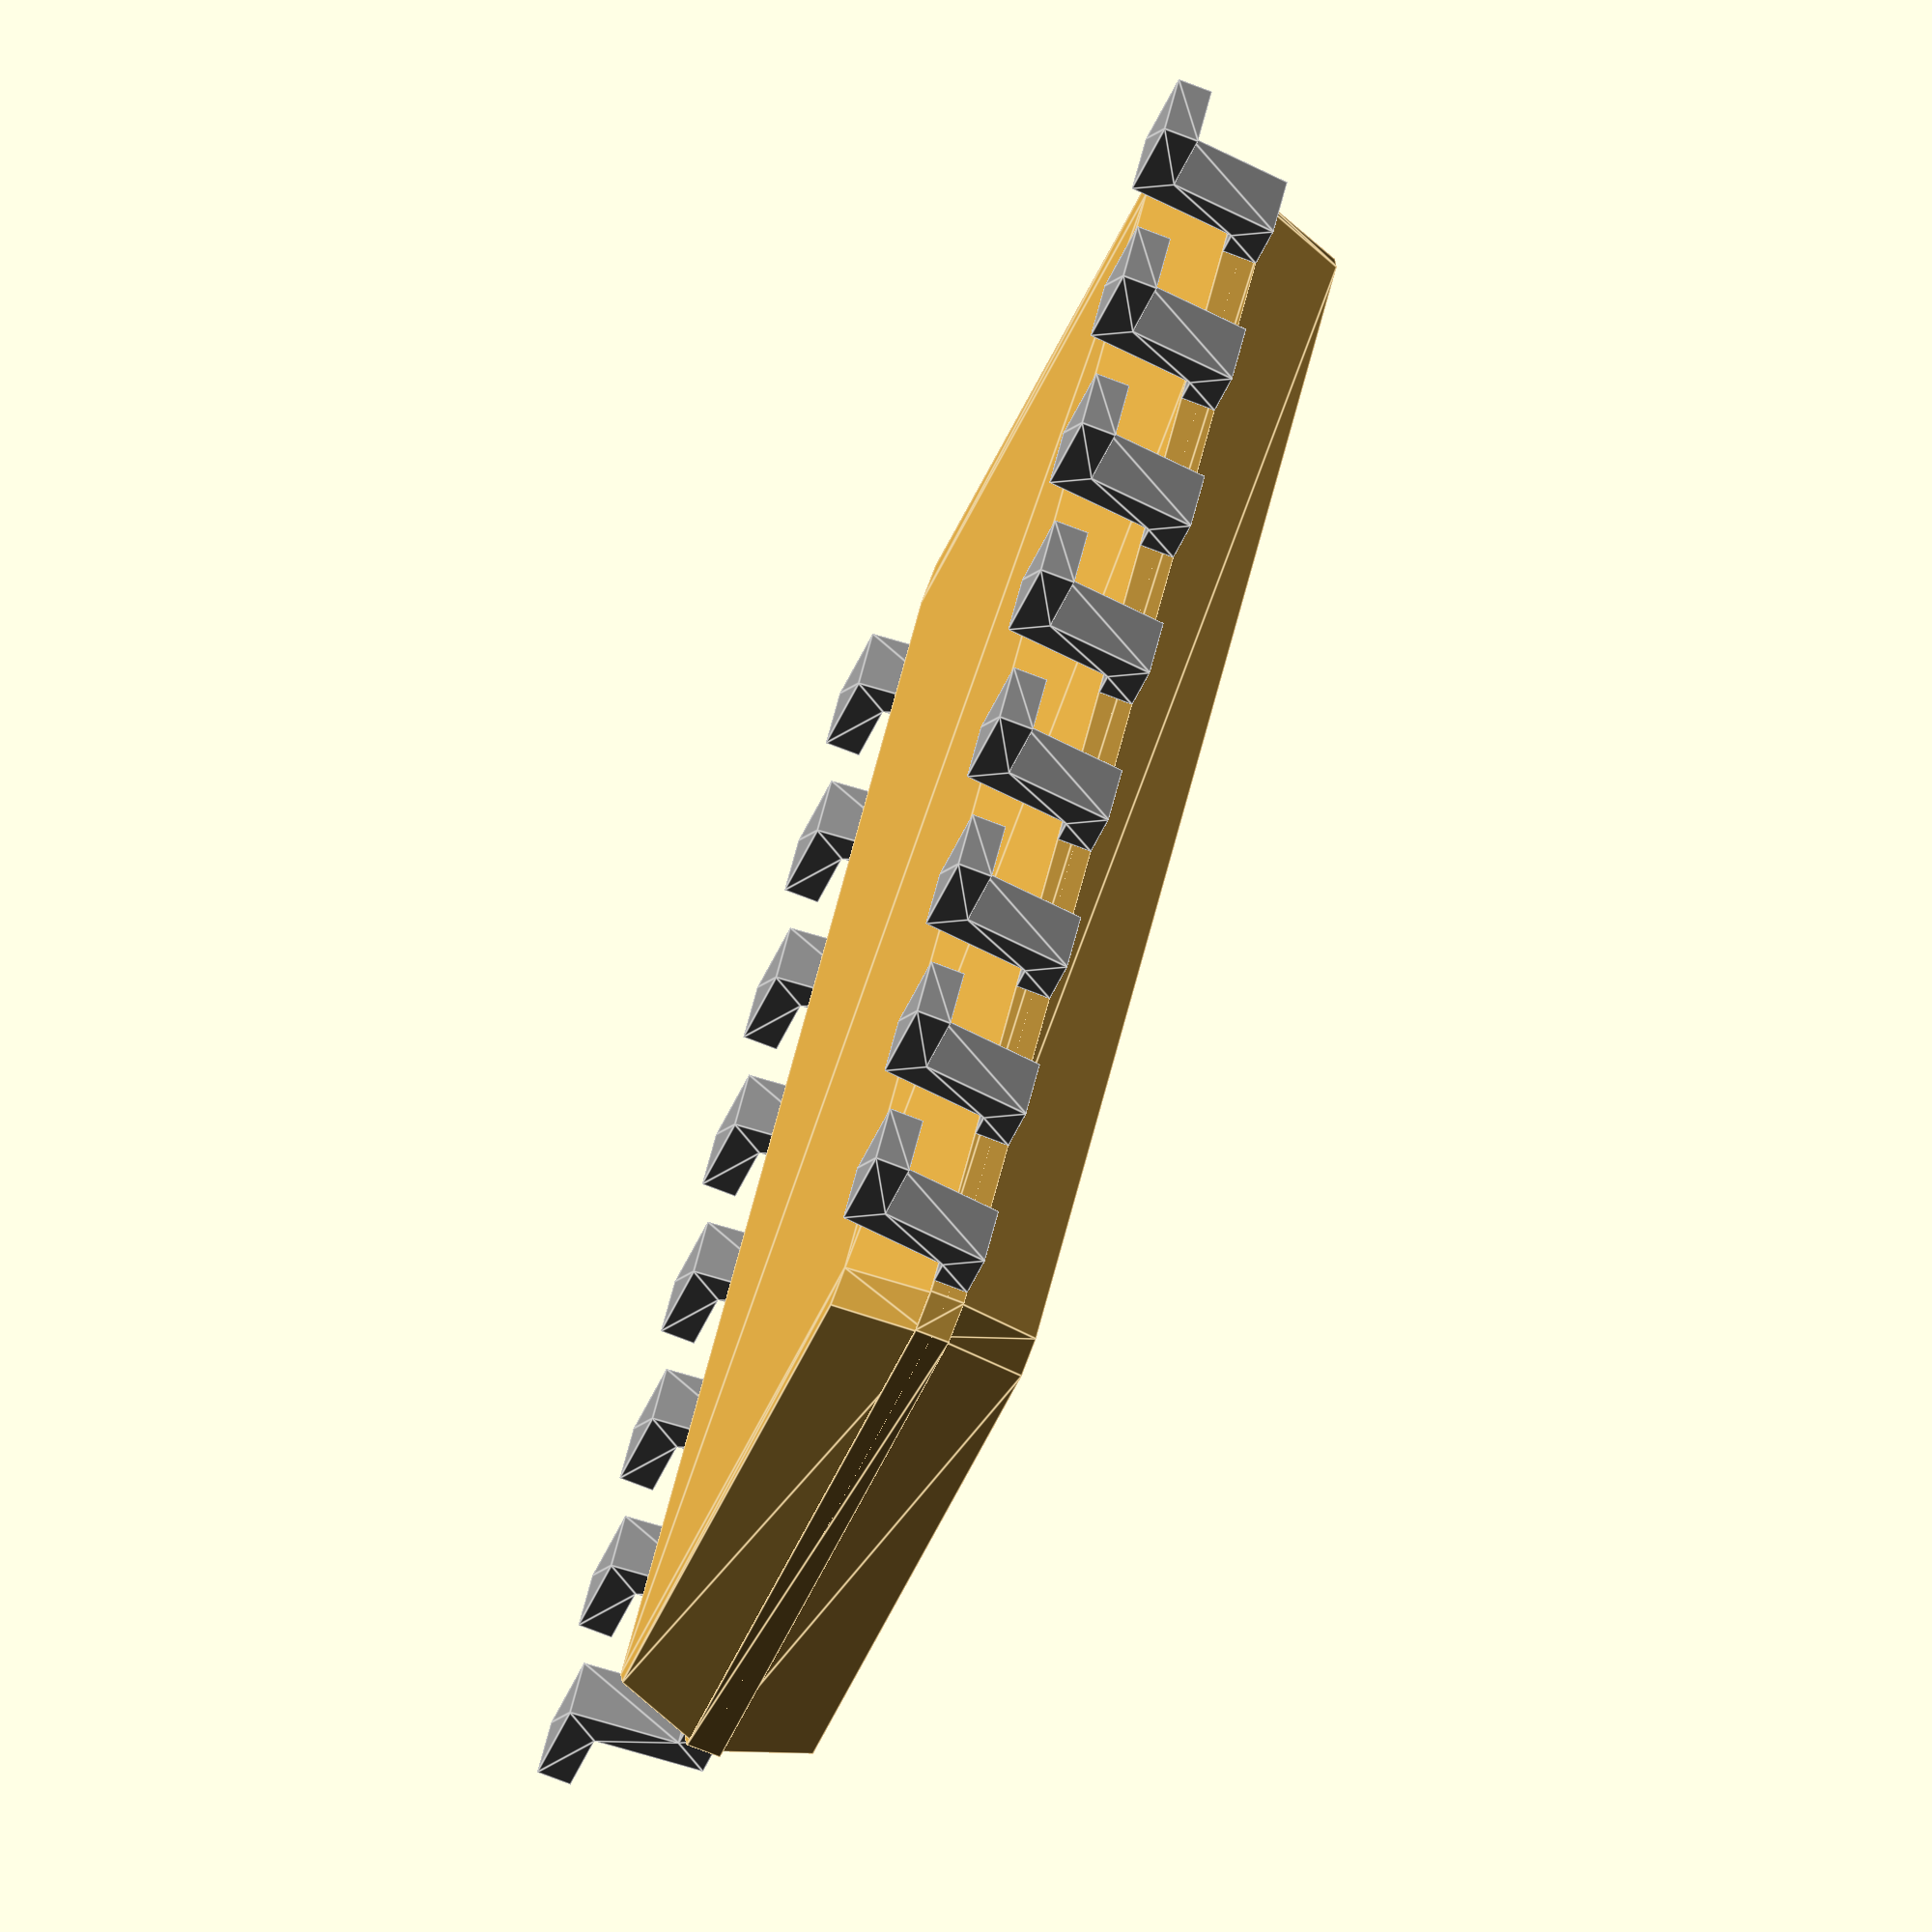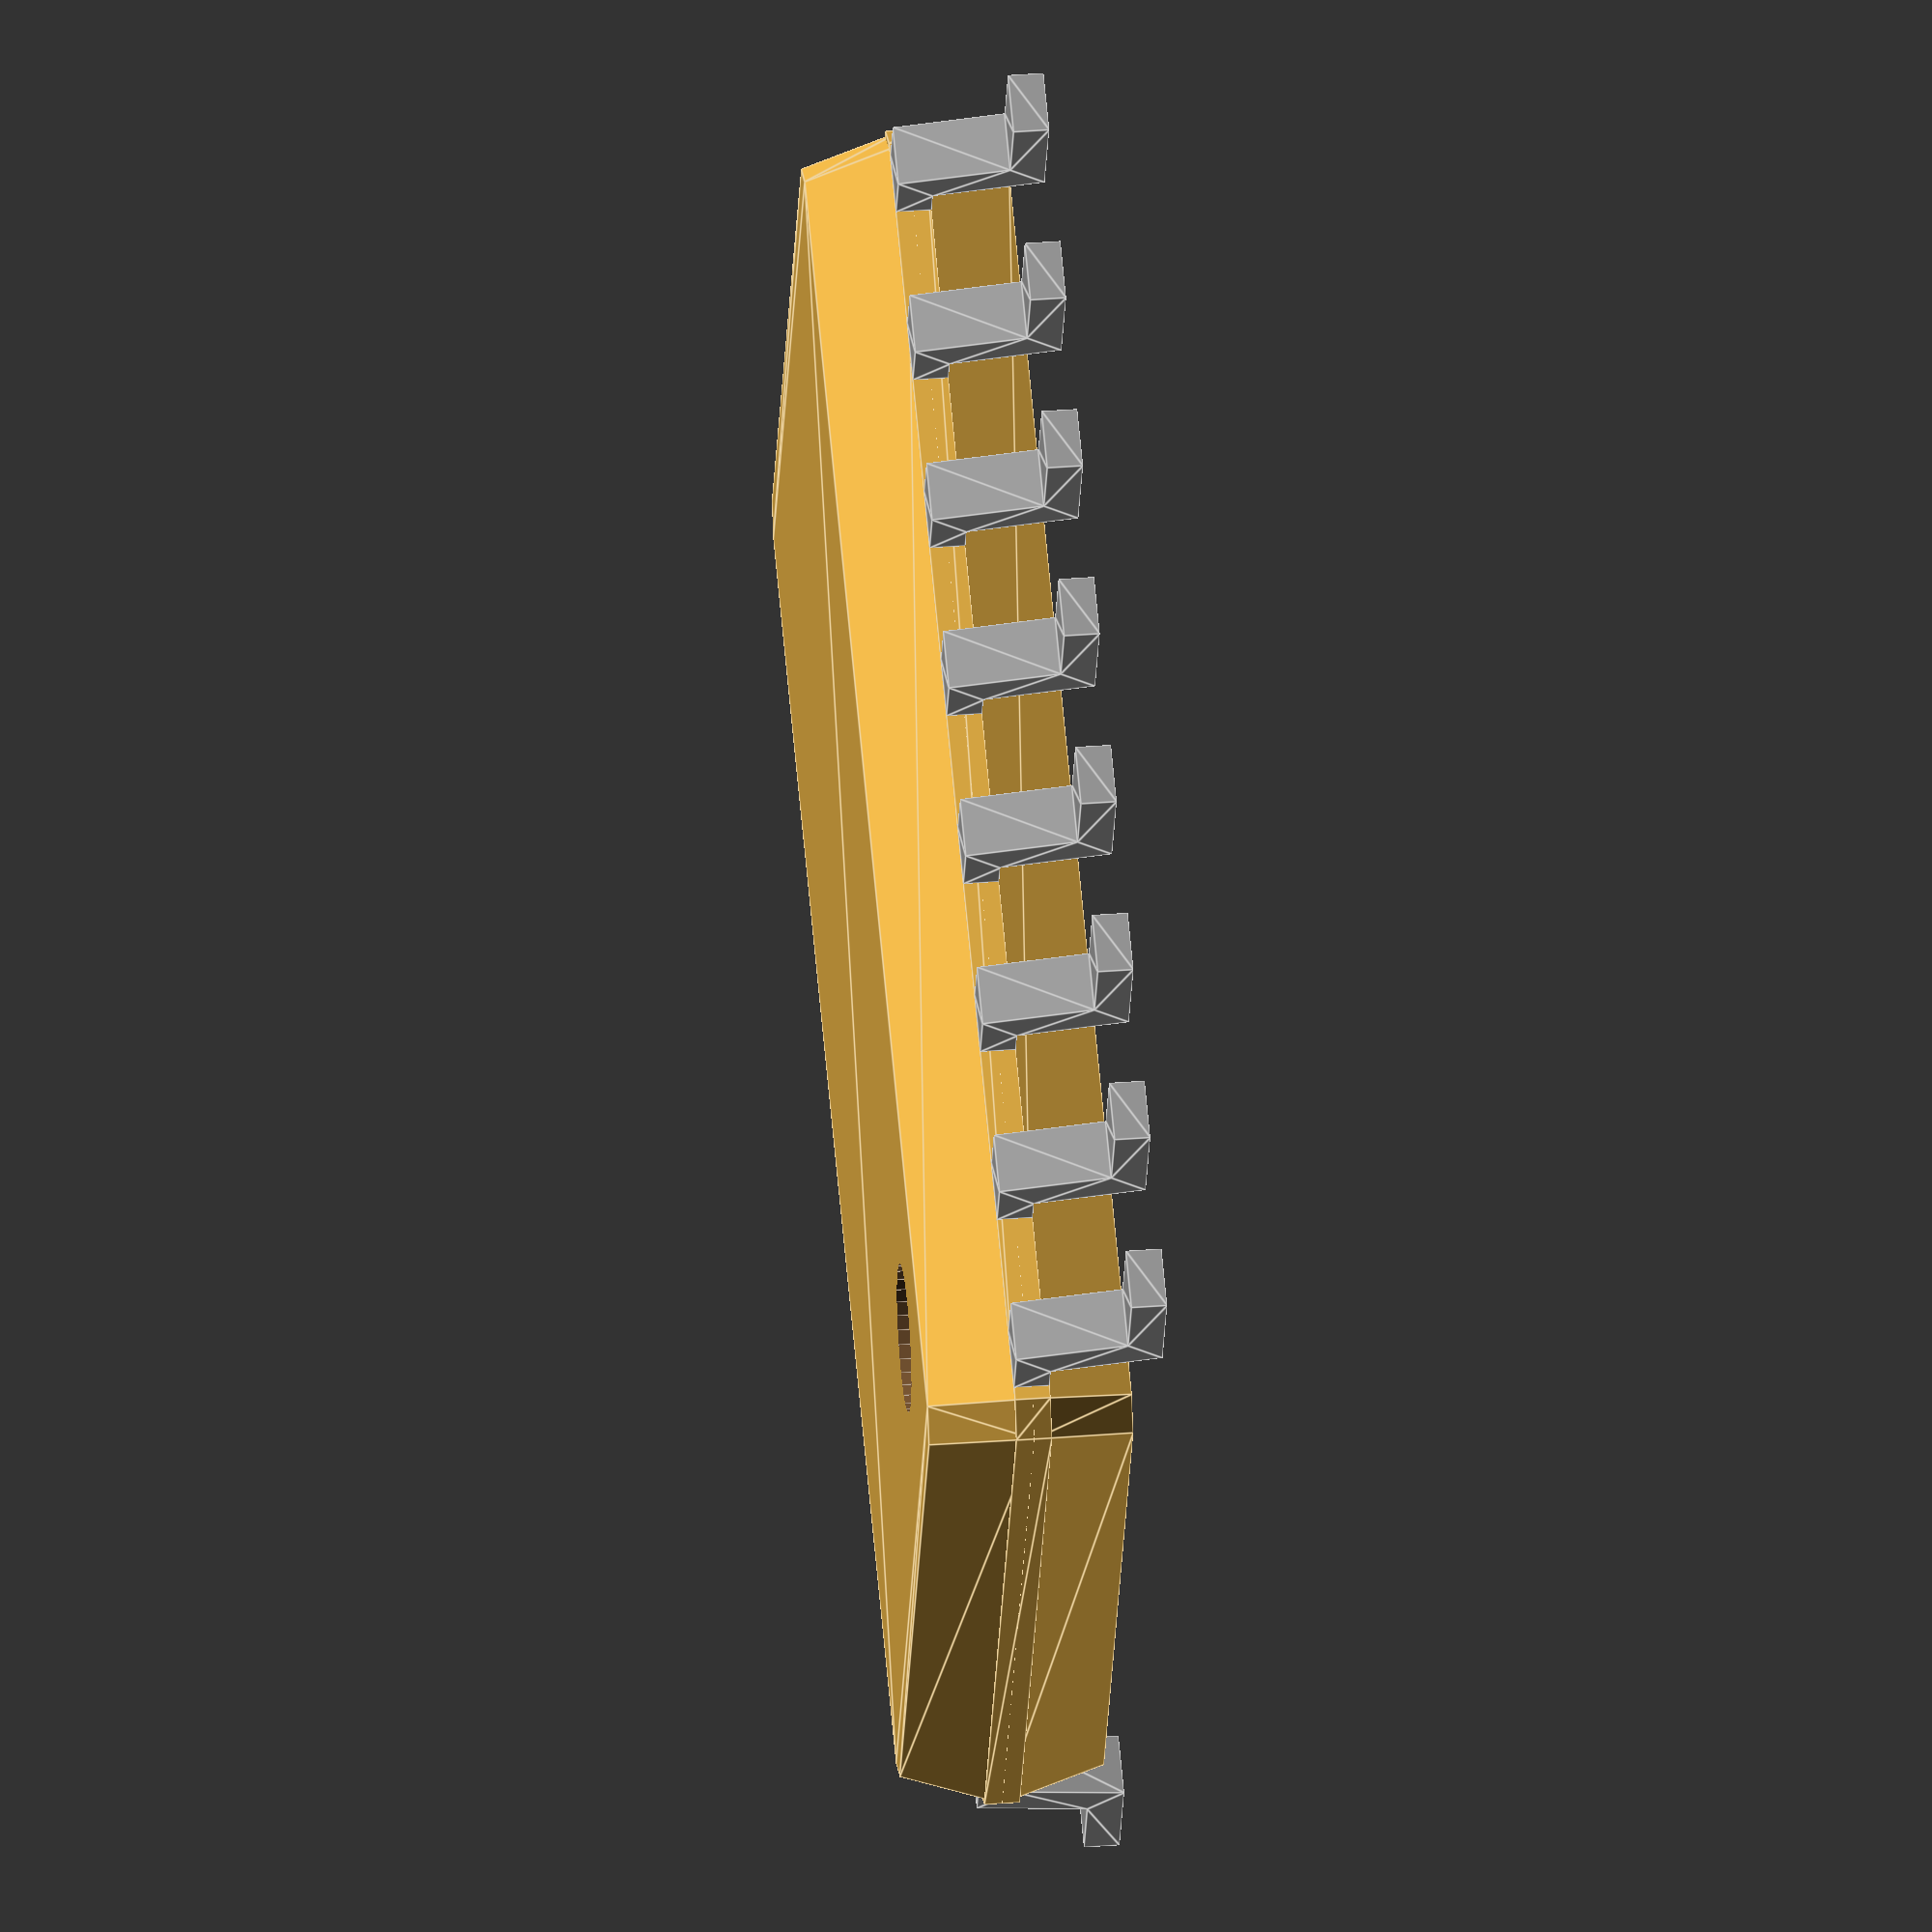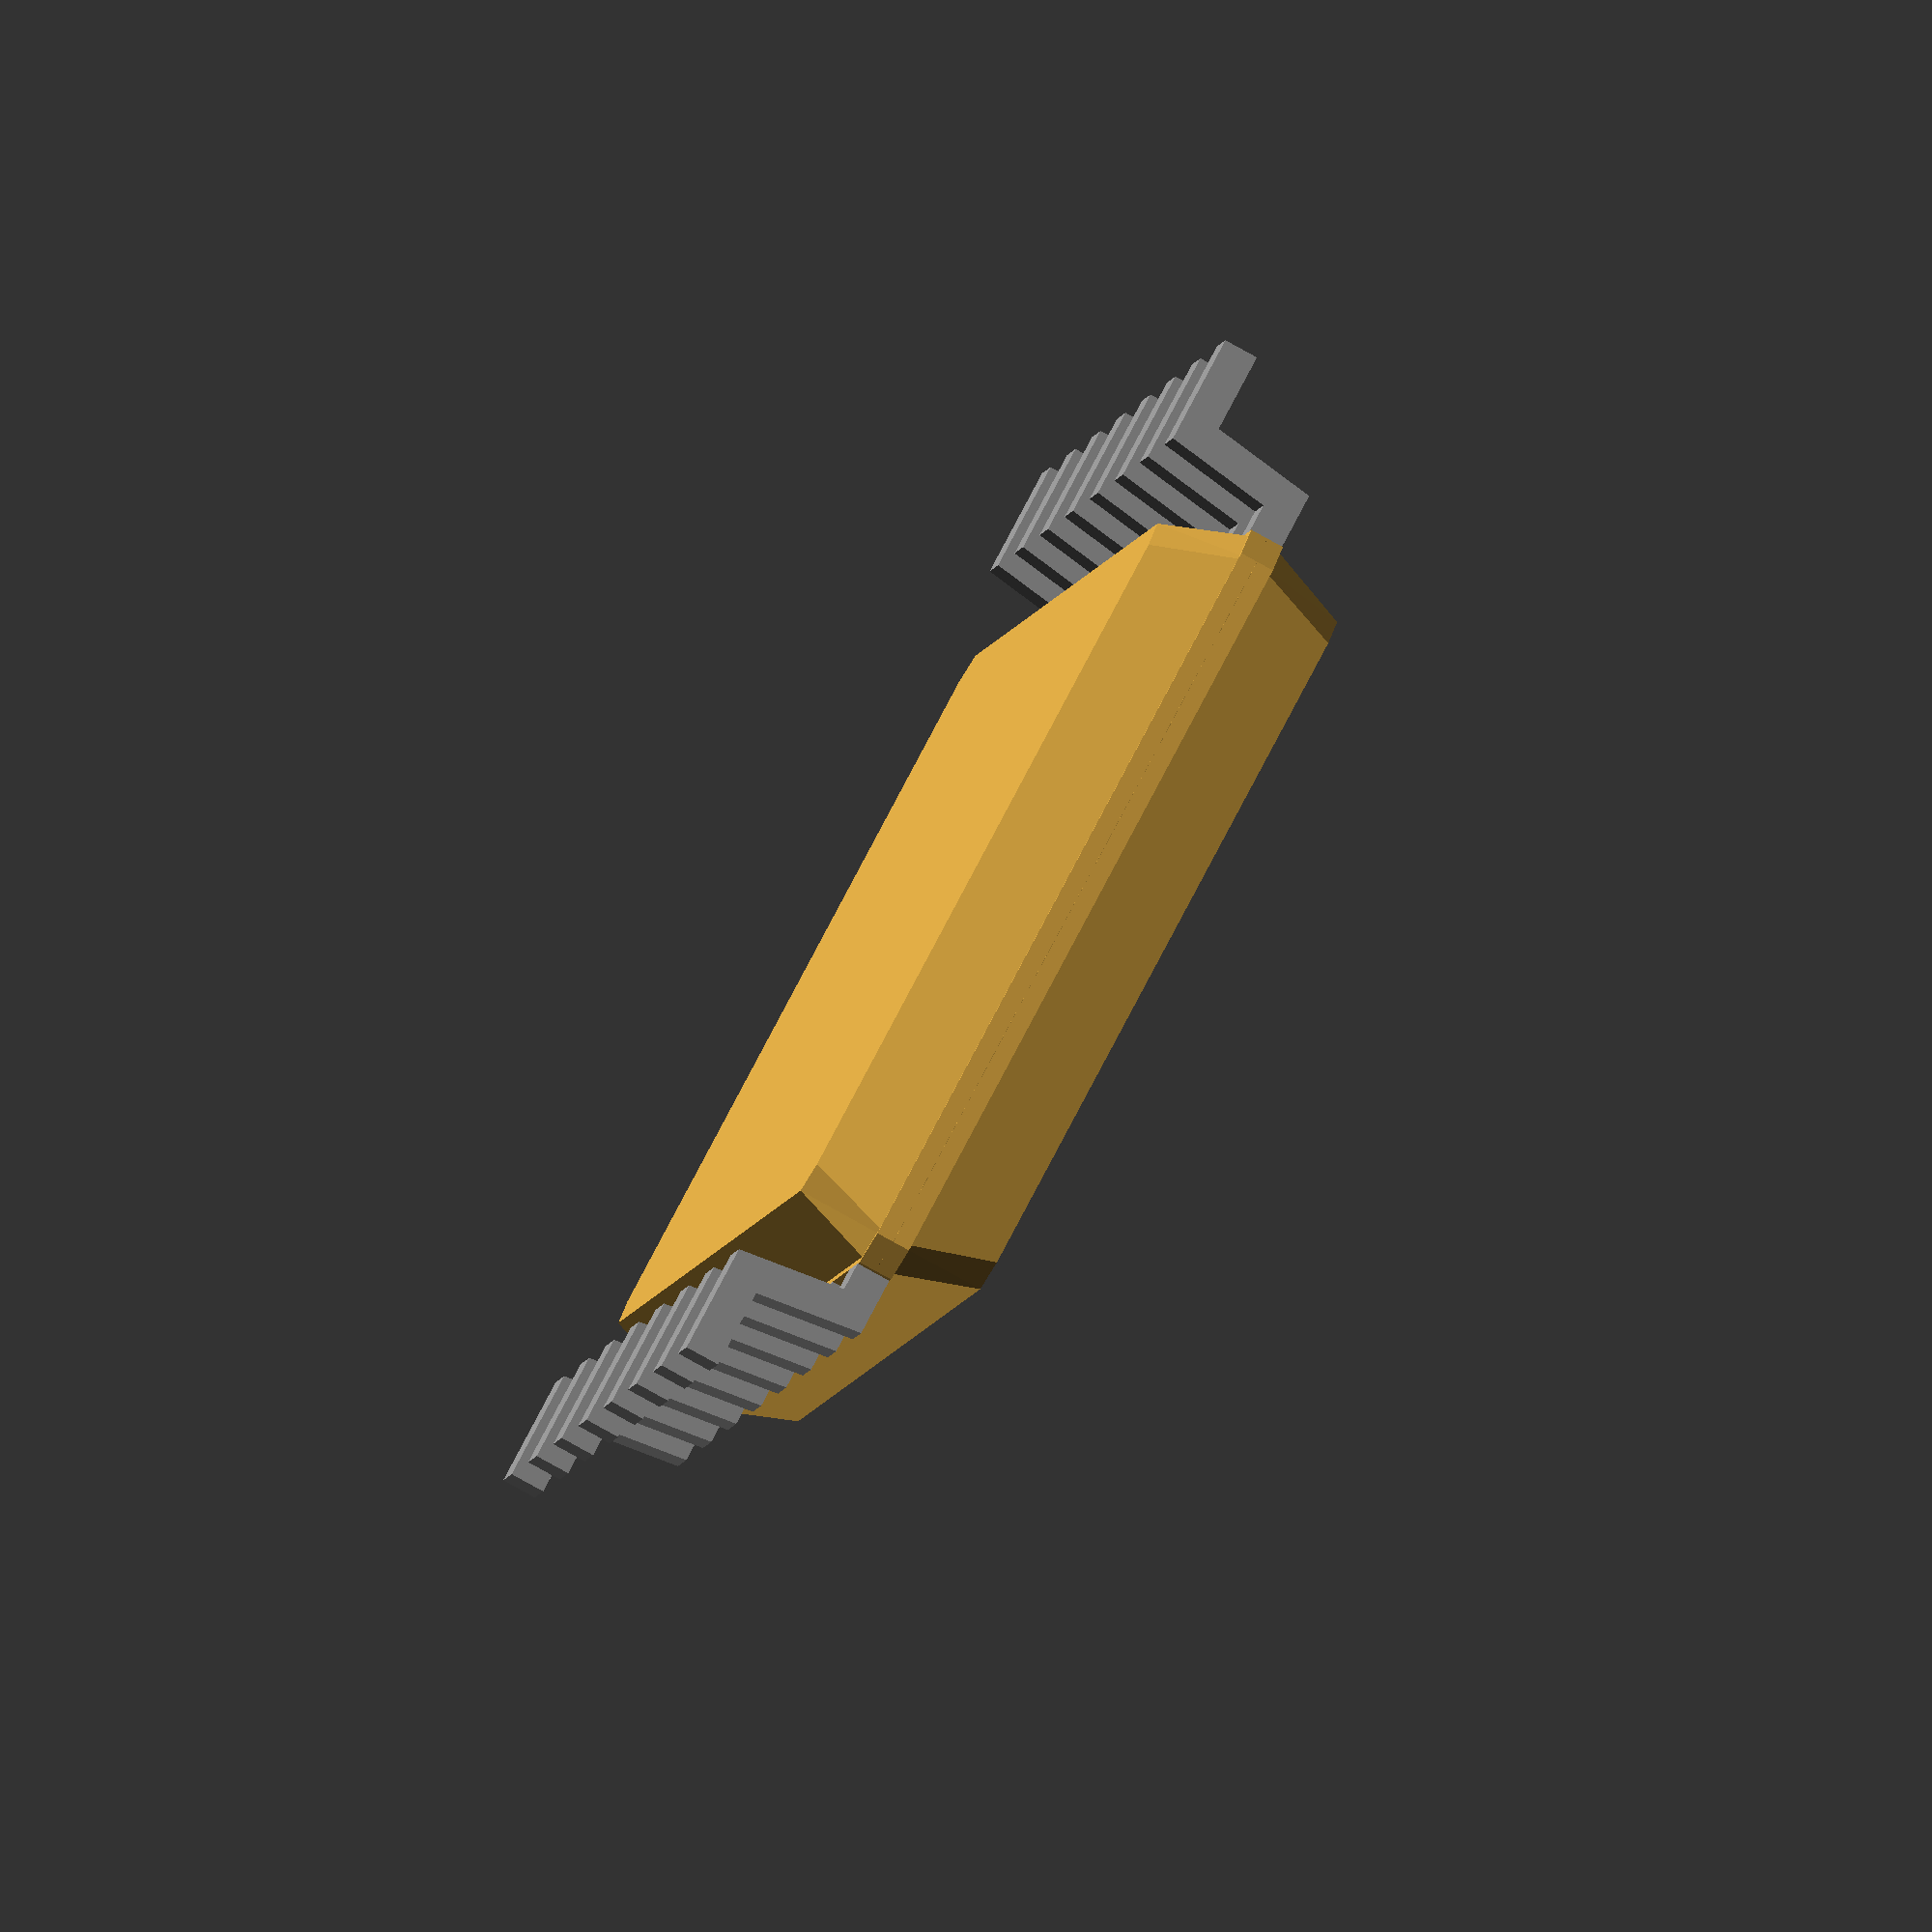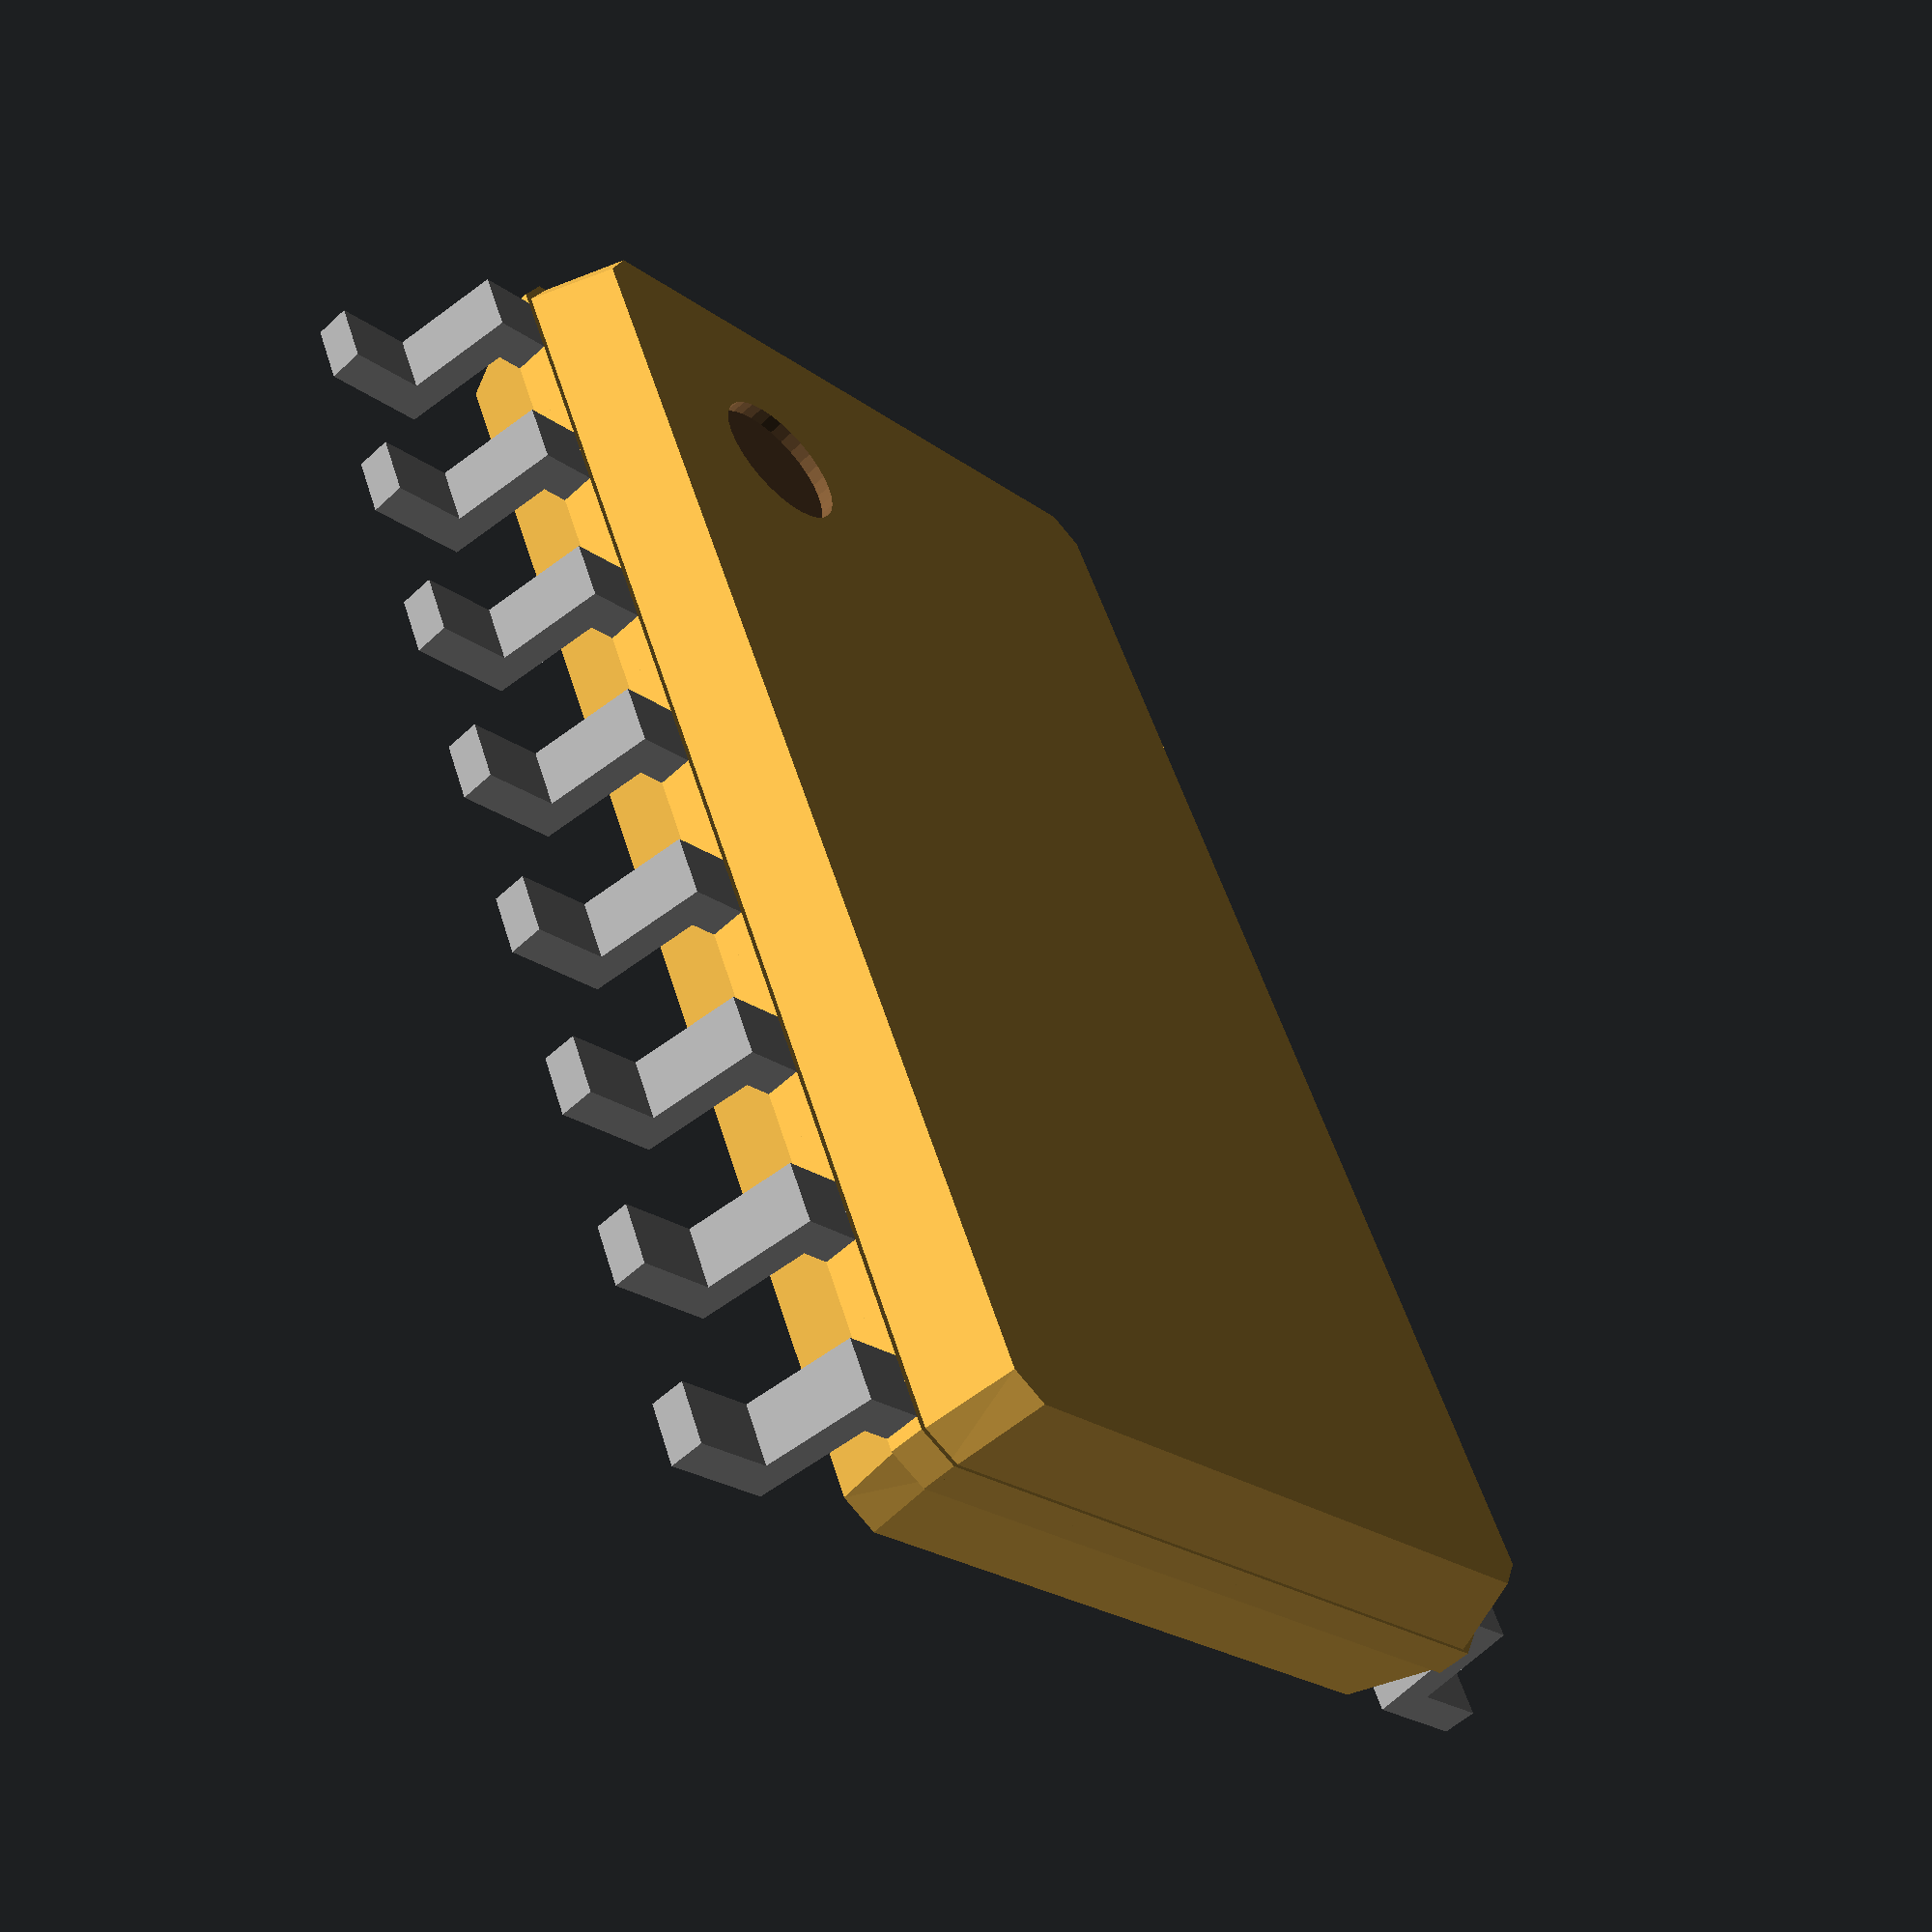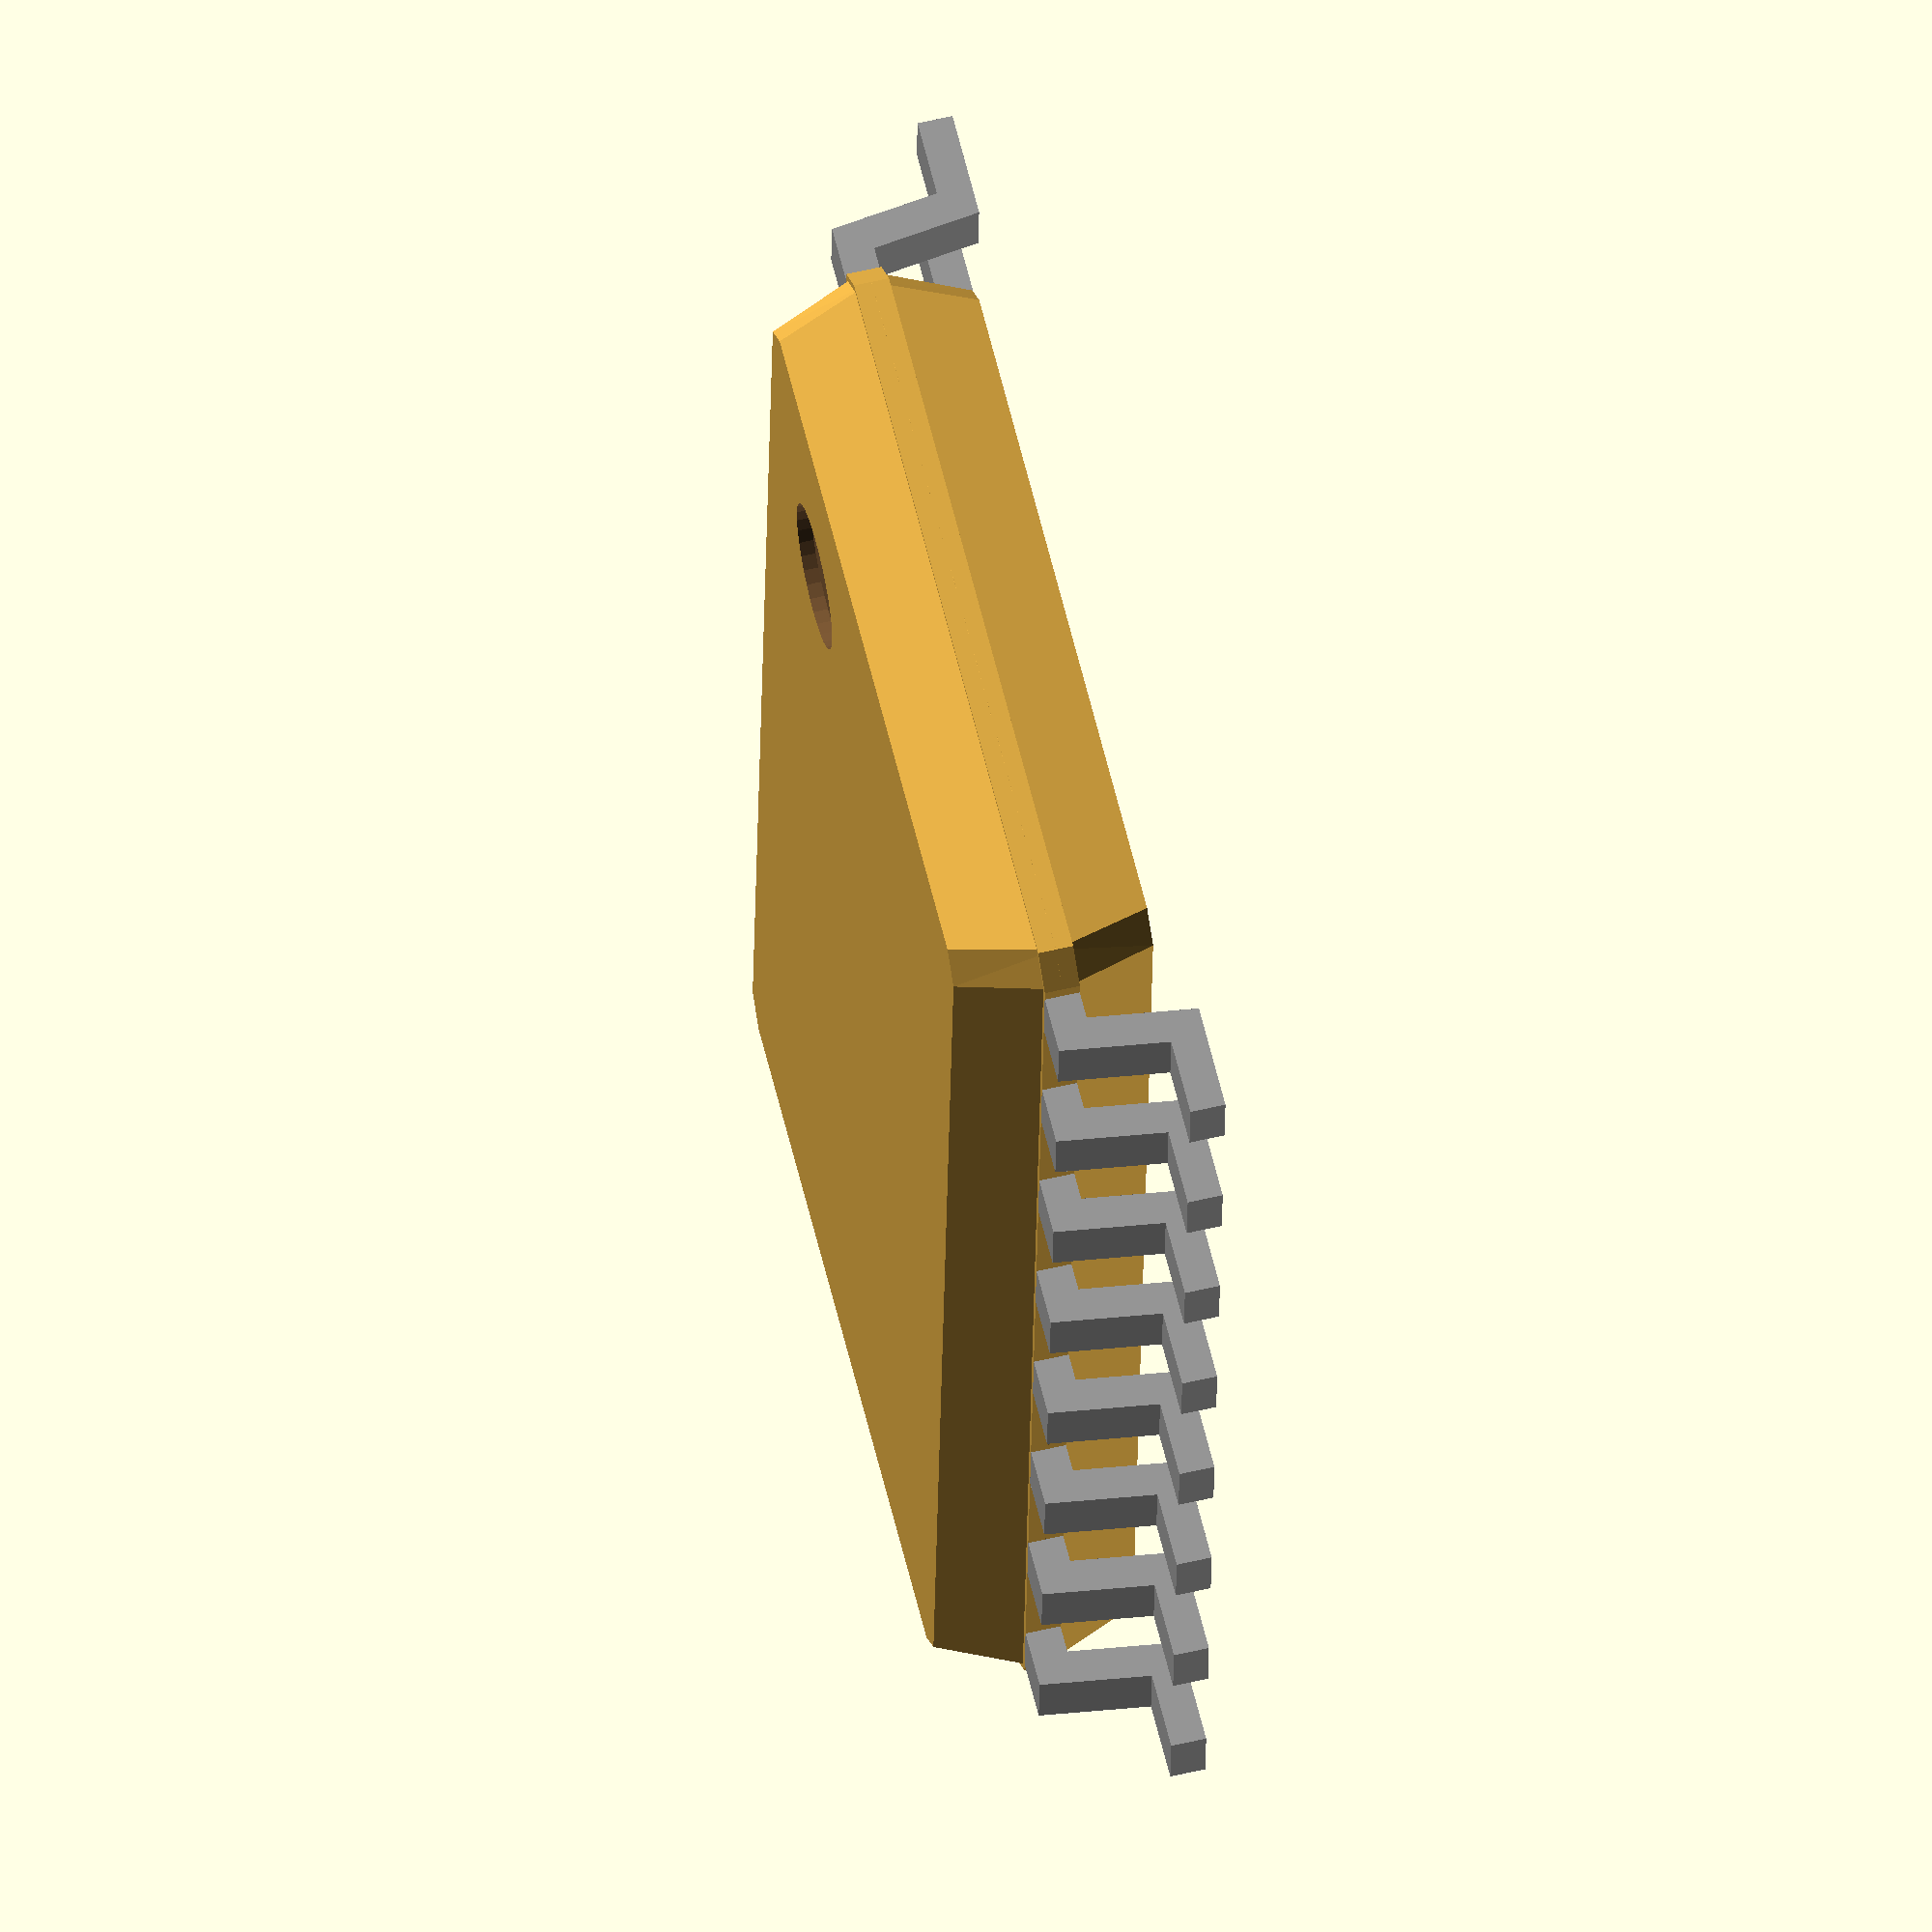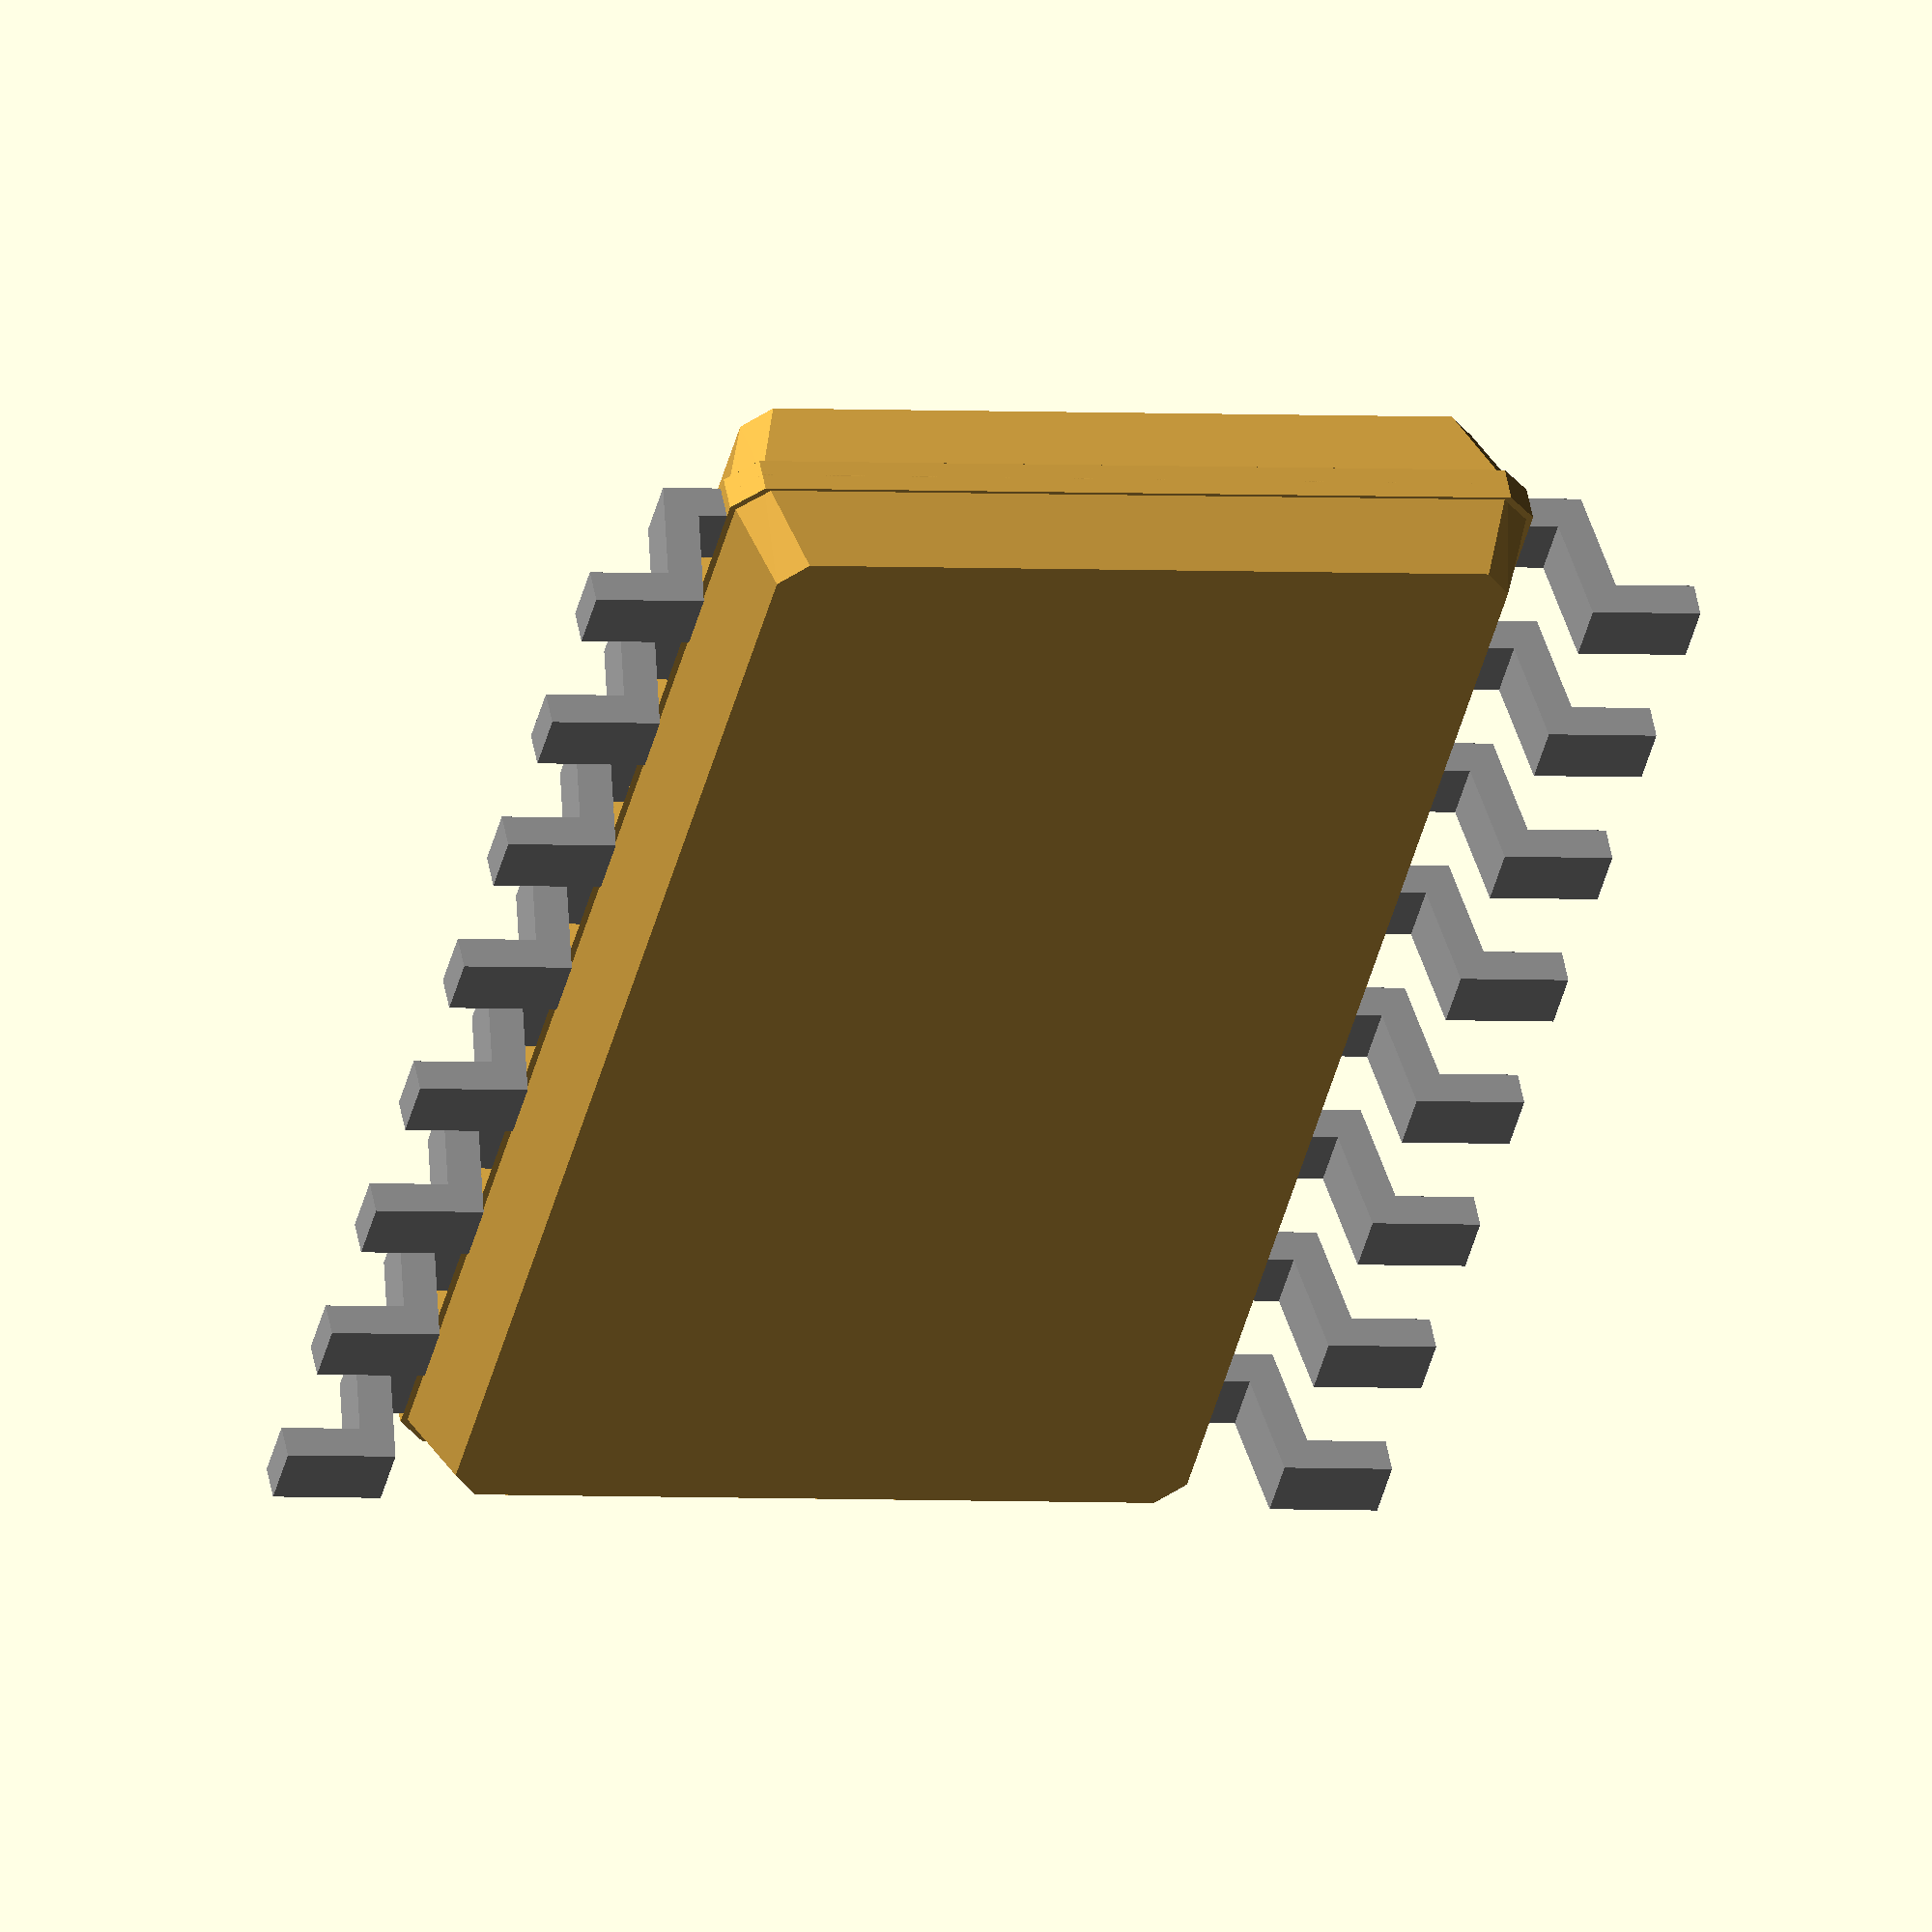
<openscad>
pins = 16;
pin_pitch = 1.27;
pin_width = 0.43;
pin_seating = 0.75;
pin_gull_angle = 8;
leadframe_thickness = 0.24;

overall_width = 7.7;
body_width = 5.6;
body_length = 9.9;
body_thickness = 1.37;

total_thickness = 1.55;

body_length_bevel = 0.25;
body_width_bevel = 0.5;
body_chamfer = 0.2;


leadframe_height = total_thickness - body_thickness/2;

index_mark_offset = min(min(body_width, body_length) * 0.3, 1.5);
index_mark_radius = min(index_mark_offset / 3, 0.5);


difference() {
    body();
    color("#753") translate([
        -body_length / 2 + index_mark_offset,
        -body_width / 2 + index_mark_offset,
        total_thickness - 0.1,
    ]) cylinder(h = 10, r = index_mark_radius, $fn=32);
}


translate([pin_pitch * ((pins / 2) - 1) / -2, overall_width / 2, 0]) for(n = [0 : pins / 2 - 1]) {
    translate([pin_pitch * n, 0, 0]) pin();
}
rotate([0, 0, 180]) translate([pin_pitch * ((pins / 2) - 1) / -2, overall_width / 2, 0]) for(n = [0 : pins / 2 - 1]) {
    translate([pin_pitch * n, 0, 0]) pin();
}


module pin() {
    color("#999") rotate([90, 0, 90]) linear_extrude(height = pin_width, center = true) {
        gull_offset = leadframe_height - leadframe_thickness / 2;
        pin_length = (overall_width - body_width) / 2;
        sine = sin(pin_gull_angle);
        cosine = cos(pin_gull_angle);
        polygon([
            [0, 0],
            [-pin_seating, 0],
            [-pin_seating - sine * gull_offset, gull_offset],
            [-pin_length, gull_offset],
            [-pin_length, gull_offset + leadframe_thickness],
            [-pin_seating - sine * (gull_offset + leadframe_thickness) + cosine * leadframe_thickness, gull_offset + leadframe_thickness],
            [-pin_seating - sine * leadframe_thickness + cosine * leadframe_thickness, leadframe_thickness],
            [0, leadframe_thickness],
        ]);
    }
}


module body() {
    color("#da4") translate([0, 0, leadframe_height]) {
        linear_extrude(height = leadframe_thickness, center = true) body_outline();
        linear_extrude(
            height = body_thickness / 2,
            scale = [(body_length - body_length_bevel) / body_length, (body_width - body_width_bevel) / body_width]
        ) body_outline();
        
        rotate([180, 0, 0]) linear_extrude(
            height = body_thickness / 2,
            scale = [(body_length - body_length_bevel) / body_length, (body_width - body_width_bevel) / body_width]
        ) body_outline();
    }
}
module body_outline() {
    polygon([
        [ -body_length/2 + body_chamfer, -body_width/2 ],
        [ -body_length/2               , -body_width/2 + body_chamfer ],
        [ -body_length/2               , +body_width/2 - body_chamfer ],
        [ -body_length/2 + body_chamfer, +body_width/2 ],
        [ +body_length/2 - body_chamfer, +body_width/2 ],
        [ +body_length/2               , +body_width/2 - body_chamfer ],
        [ +body_length/2               , -body_width/2 + body_chamfer ],
        [ +body_length/2 - body_chamfer, -body_width/2 ],
    ]);
}
</openscad>
<views>
elev=252.2 azim=233.6 roll=291.4 proj=o view=edges
elev=142.8 azim=25.0 roll=95.6 proj=o view=edges
elev=261.7 azim=105.7 roll=299.0 proj=o view=solid
elev=235.7 azim=245.5 roll=225.8 proj=p view=wireframe
elev=121.8 azim=273.5 roll=103.7 proj=o view=solid
elev=308.8 azim=76.4 roll=169.7 proj=o view=solid
</views>
